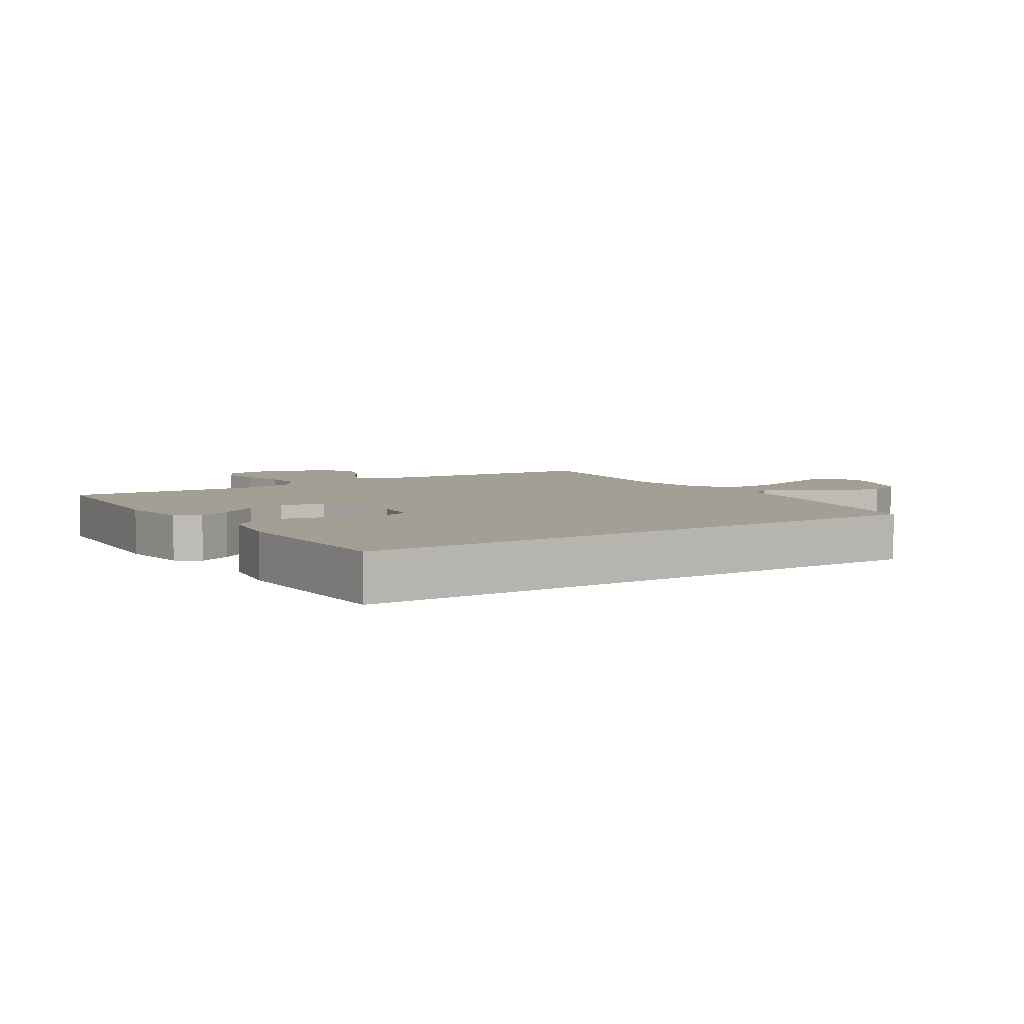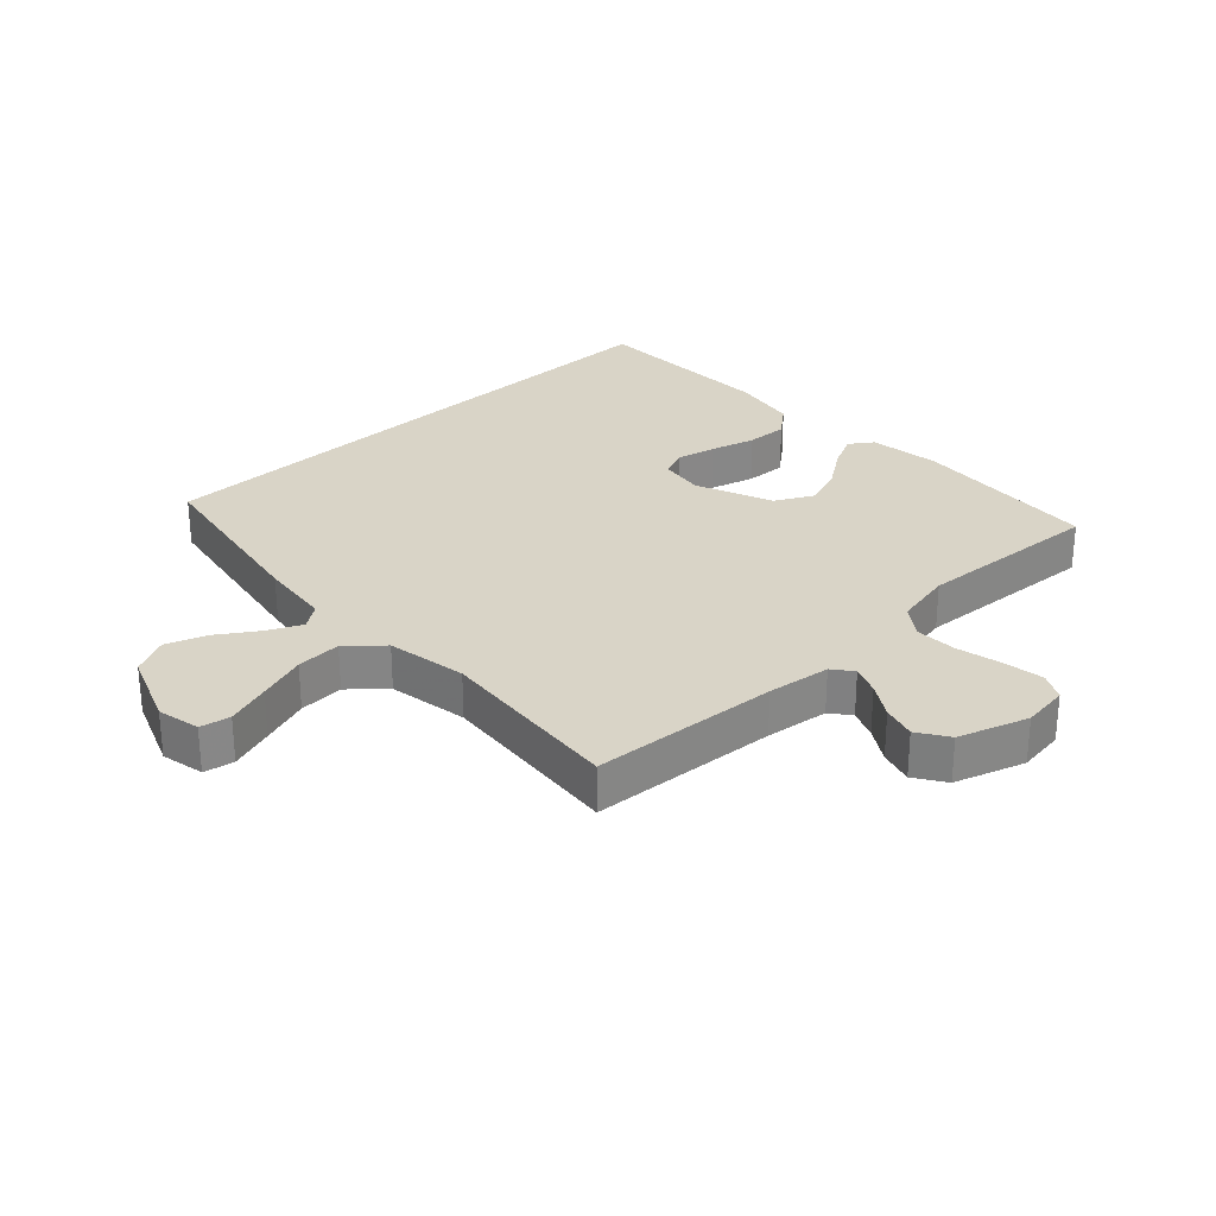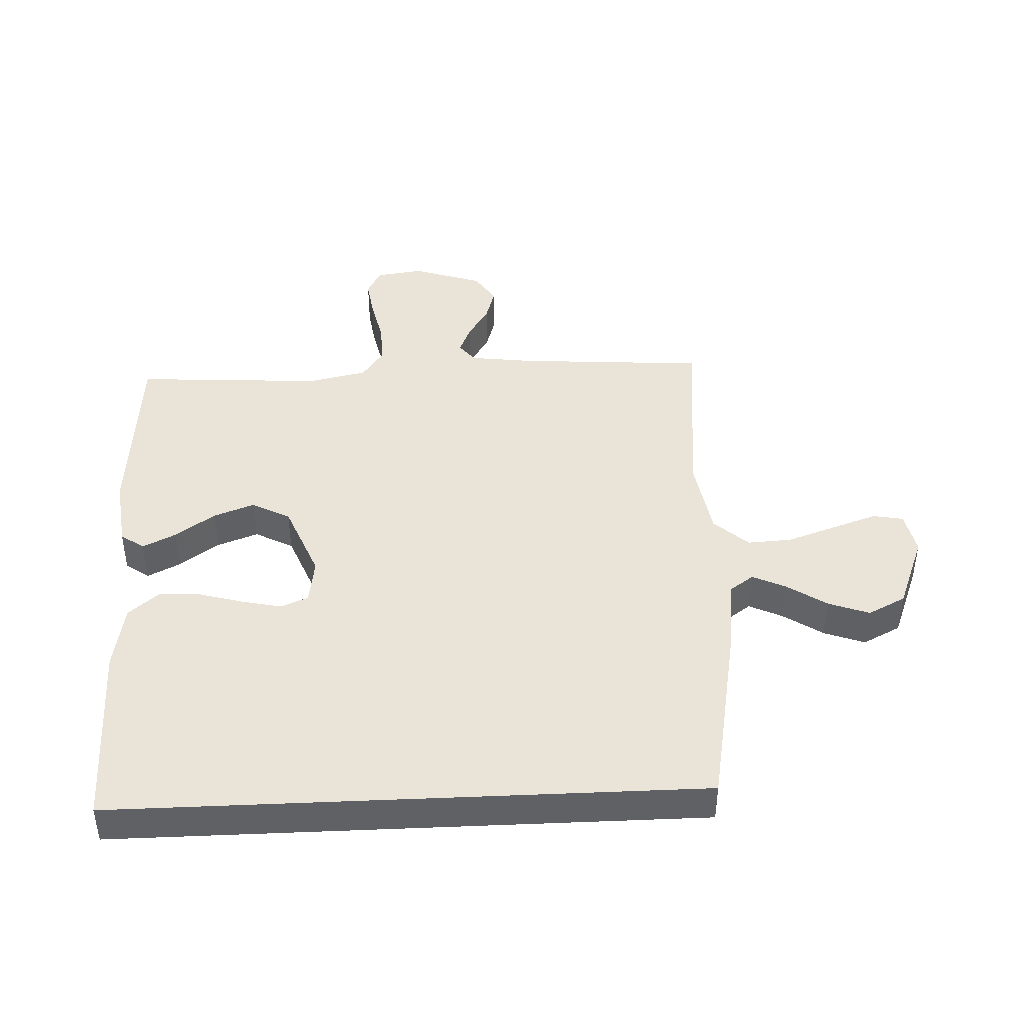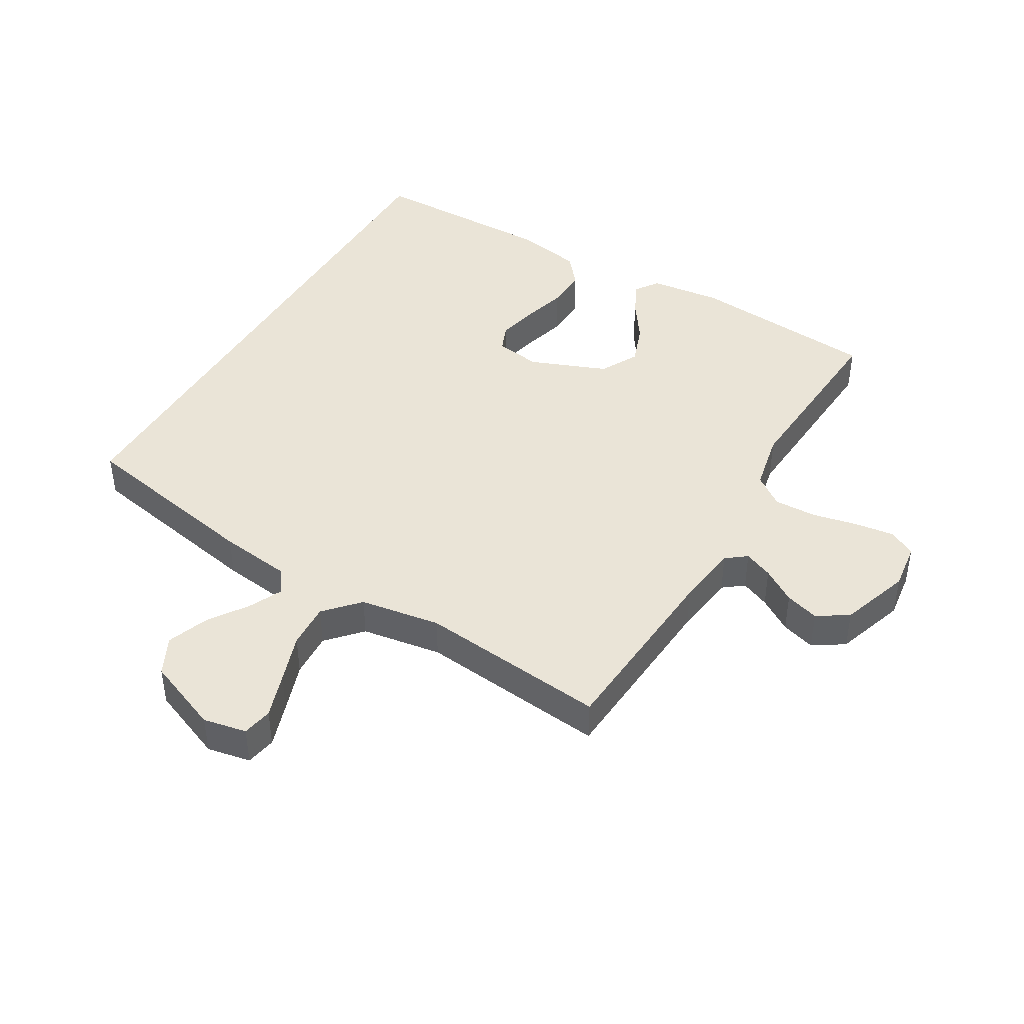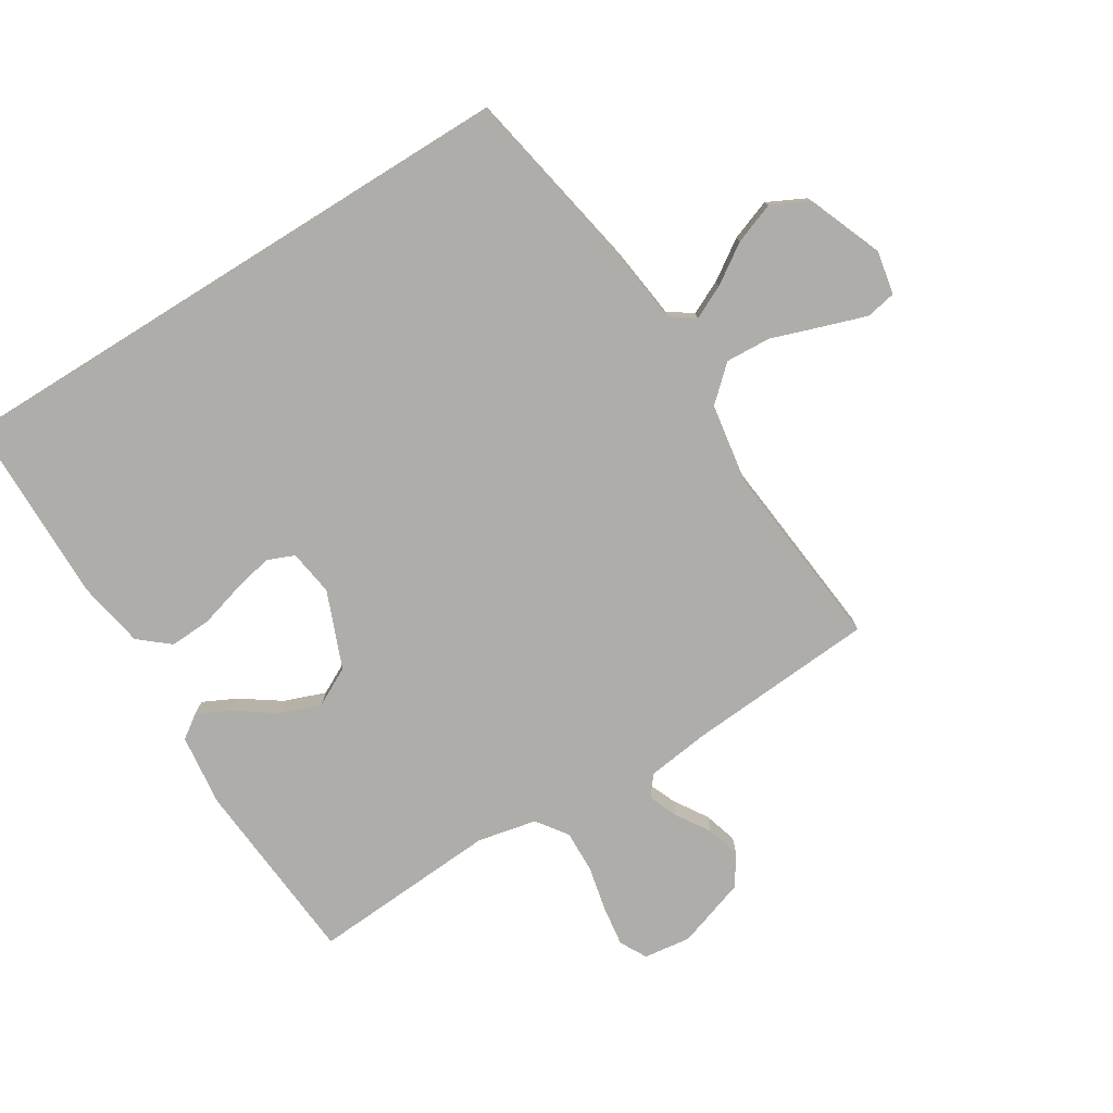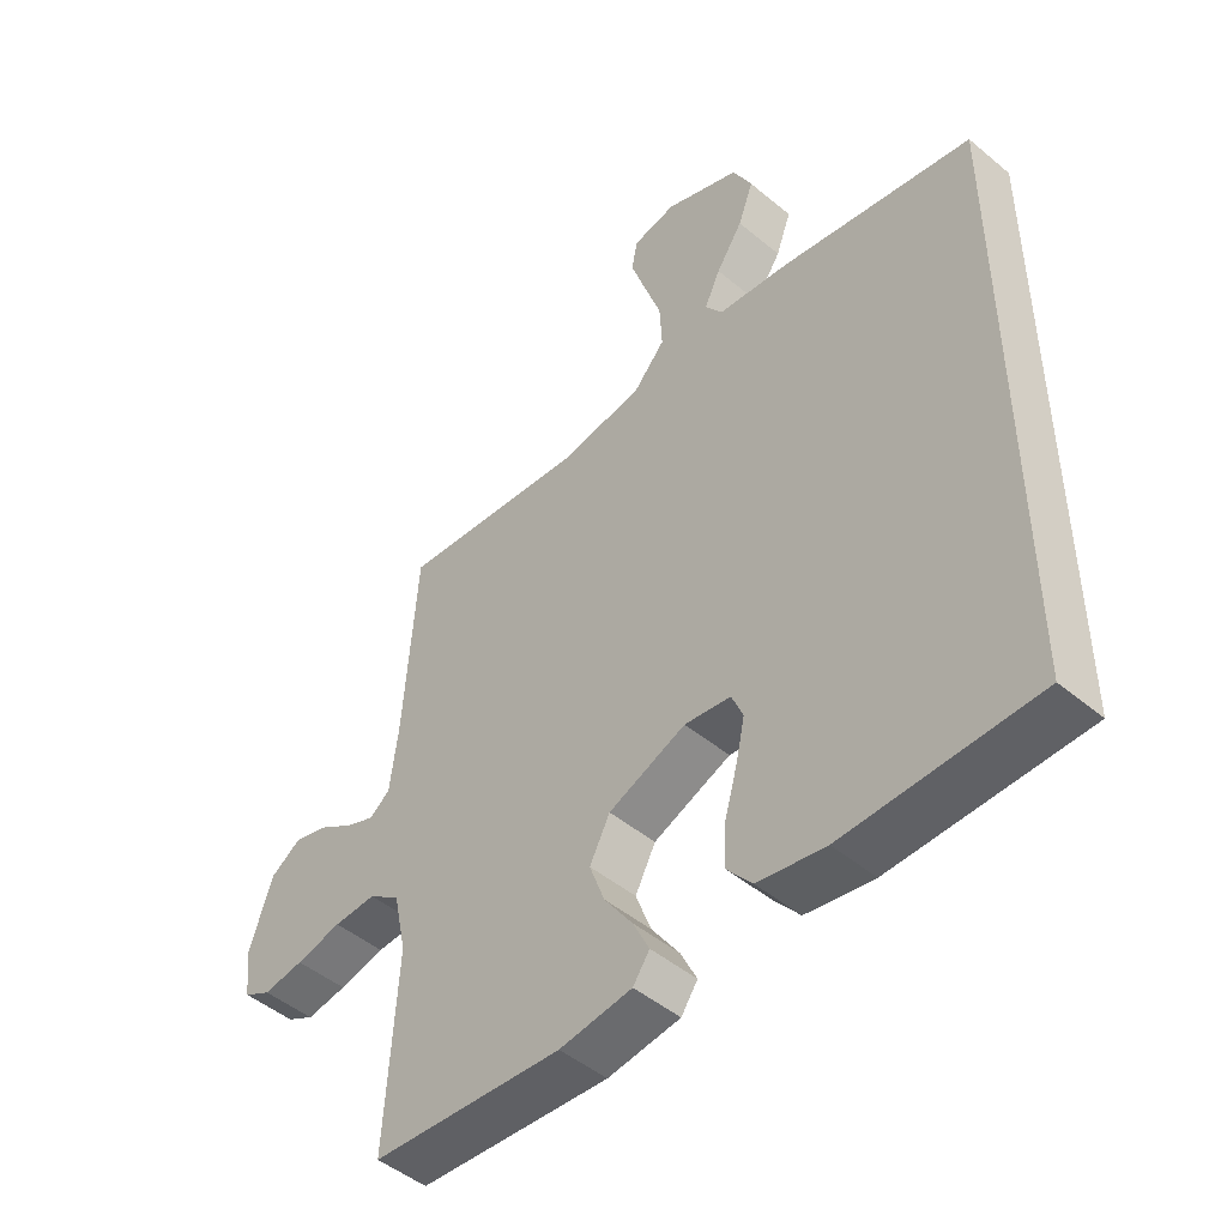
<metadata>
{"format":"obj","ext":"obj","renderer":"f3d","projection":"perspective","resolution":1024,"background":"white","views":[{"elev":5.5,"azim":-122.8,"up":"+Y"},{"elev":28.4,"azim":46.6,"up":"+Y"},{"elev":43.4,"azim":-92.6,"up":"+Y"},{"elev":43.6,"azim":30.7,"up":"+Y"},{"elev":-77.4,"azim":-58.1,"up":"+Y"},{"elev":-47.9,"azim":-133.0,"up":"+Z"}]}
</metadata>
<code>
v -0.5 0.07 0.432
v -0.2 0.07 0.488
v -0.085 0.07 0.502
v -0.058 0.07 0.54
v -0.083 0.07 0.593
v -0.125 0.07 0.656
v -0.149 0.07 0.721
v -0.119 0.07 0.781
v 0 0.07 0.828
v 0.069 0.07 0.814
v 0.078 0.07 0.766
v 0.054 0.07 0.695
v 0.027 0.07 0.617
v 0.023 0.07 0.545
v 0.072 0.07 0.491
v 0.2 0.07 0.47
v 0.5 0.07 0.5
v 0.521 0.07 0.2
v 0.534 0.07 0.099
v 0.566 0.07 0.074
v 0.612 0.07 0.093
v 0.666 0.07 0.127
v 0.72 0.07 0.143
v 0.769 0.07 0.111
v 0.806 0.07 0
v 0.796 0.07 -0.075
v 0.753 0.07 -0.098
v 0.689 0.07 -0.089
v 0.617 0.07 -0.073
v 0.55 0.07 -0.071
v 0.501 0.07 -0.106
v 0.481 0.07 -0.2
v 0.5 0.07 -0.5
v 0.2 0.07 -0.524
v 0.086 0.07 -0.51
v 0.06 0.07 -0.473
v 0.086 0.07 -0.42
v 0.13 0.07 -0.357
v 0.154 0.07 -0.292
v 0.122 0.07 -0.231
v 0 0.07 -0.182
v -0.073 0.07 -0.193
v -0.091 0.07 -0.236
v -0.077 0.07 -0.3
v -0.057 0.07 -0.371
v -0.054 0.07 -0.437
v -0.094 0.07 -0.485
v -0.2 0.07 -0.504
v -0.5 0.07 -0.5
v -0.5 0 0.432
v -0.2 0 0.488
v -0.085 0 0.502
v -0.058 0 0.54
v -0.083 0 0.593
v -0.125 0 0.656
v -0.149 0 0.721
v -0.119 0 0.781
v 0 0 0.828
v 0.069 0 0.814
v 0.078 0 0.766
v 0.054 0 0.695
v 0.027 0 0.617
v 0.023 0 0.545
v 0.072 0 0.491
v 0.2 0 0.47
v 0.5 0 0.5
v 0.521 0 0.2
v 0.534 0 0.099
v 0.566 0 0.074
v 0.612 0 0.093
v 0.666 0 0.127
v 0.72 0 0.143
v 0.769 0 0.111
v 0.806 0 0
v 0.796 0 -0.075
v 0.753 0 -0.098
v 0.689 0 -0.089
v 0.617 0 -0.073
v 0.55 0 -0.071
v 0.501 0 -0.106
v 0.481 0 -0.2
v 0.5 0 -0.5
v 0.2 0 -0.524
v 0.086 0 -0.51
v 0.06 0 -0.473
v 0.086 0 -0.42
v 0.13 0 -0.357
v 0.154 0 -0.292
v 0.122 0 -0.231
v 0 0 -0.182
v -0.073 0 -0.193
v -0.091 0 -0.236
v -0.077 0 -0.3
v -0.057 0 -0.371
v -0.054 0 -0.437
v -0.094 0 -0.485
v -0.2 0 -0.504
v -0.5 0 -0.5
f 48 49 1
f 47 48 1
f 46 47 1
f 45 46 1
f 44 45 1
f 43 44 1
f 1 2 3
f 43 1 3
f 42 43 3
f 41 42 3 4
f 40 41 4
f 39 40 4
f 36 37 38
f 35 36 38
f 34 35 38
f 33 34 38
f 32 33 38
f 31 32 38 39
f 30 31 39 4
f 27 28 29
f 26 27 29
f 25 26 29
f 24 25 29
f 23 24 29
f 22 23 29
f 21 22 29
f 20 21 29 30
f 19 20 30 4
f 16 17 18
f 15 16 18 19
f 11 12 13
f 10 11 13
f 9 10 13
f 8 9 13
f 7 8 13
f 6 7 13
f 5 6 13
f 5 13 14
f 15 19 4 5
f 5 14 15
f 50 98 97
f 50 97 96
f 50 96 95
f 50 95 94
f 50 94 93
f 50 93 92
f 52 51 50
f 52 50 92
f 52 92 91
f 53 52 91 90
f 53 90 89
f 53 89 88
f 87 86 85
f 87 85 84
f 87 84 83
f 87 83 82
f 87 82 81
f 88 87 81 80
f 53 88 80 79
f 78 77 76
f 78 76 75
f 78 75 74
f 78 74 73
f 78 73 72
f 78 72 71
f 78 71 70
f 79 78 70 69
f 53 79 69 68
f 67 66 65
f 68 67 65 64
f 62 61 60
f 62 60 59
f 62 59 58
f 62 58 57
f 62 57 56
f 62 56 55
f 62 55 54
f 63 62 54
f 54 53 68 64
f 64 63 54
f 1 50 51 2
f 2 51 52 3
f 3 52 53 4
f 4 53 54 5
f 5 54 55 6
f 6 55 56 7
f 7 56 57 8
f 8 57 58 9
f 9 58 59 10
f 10 59 60 11
f 11 60 61 12
f 12 61 62 13
f 13 62 63 14
f 14 63 64 15
f 15 64 65 16
f 16 65 66 17
f 17 66 67 18
f 18 67 68 19
f 19 68 69 20
f 20 69 70 21
f 21 70 71 22
f 22 71 72 23
f 23 72 73 24
f 24 73 74 25
f 25 74 75 26
f 26 75 76 27
f 27 76 77 28
f 28 77 78 29
f 29 78 79 30
f 30 79 80 31
f 31 80 81 32
f 32 81 82 33
f 33 82 83 34
f 34 83 84 35
f 35 84 85 36
f 36 85 86 37
f 37 86 87 38
f 38 87 88 39
f 39 88 89 40
f 40 89 90 41
f 41 90 91 42
f 42 91 92 43
f 43 92 93 44
f 44 93 94 45
f 45 94 95 46
f 46 95 96 47
f 47 96 97 48
f 48 97 98 49
f 49 98 50 1

</code>
